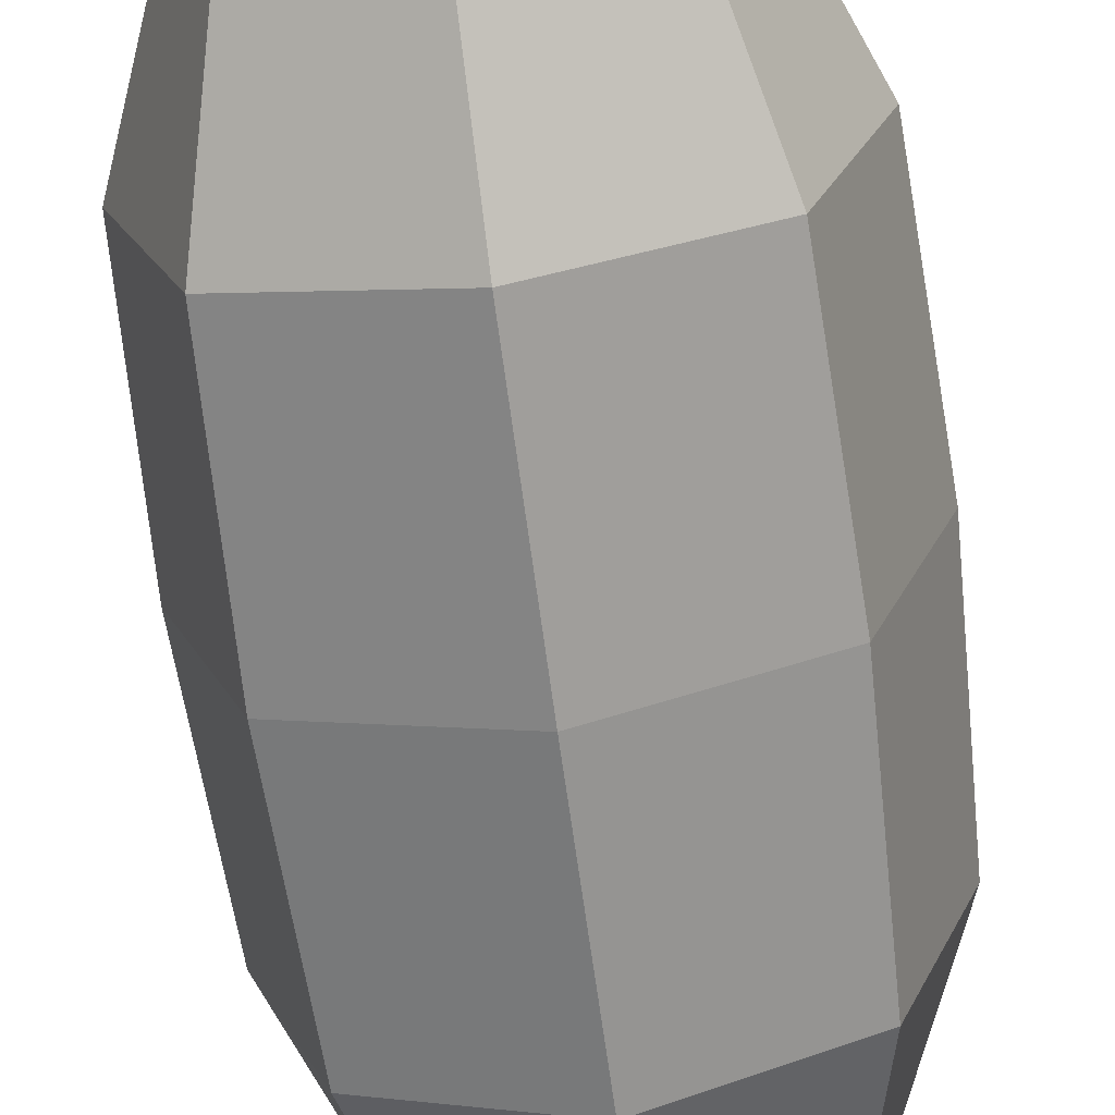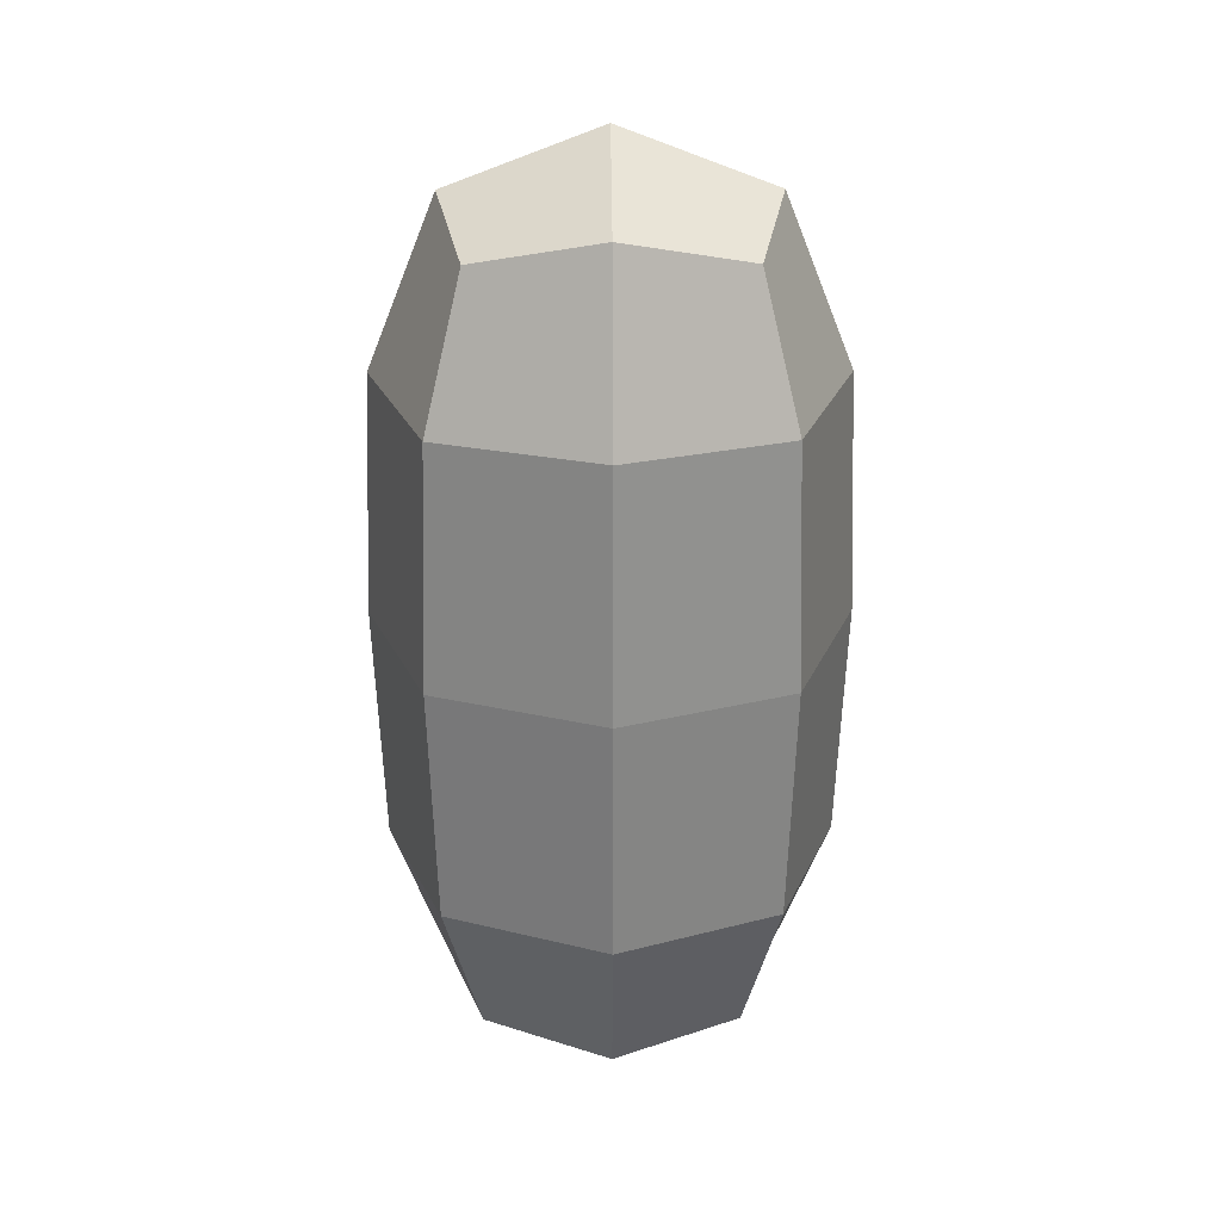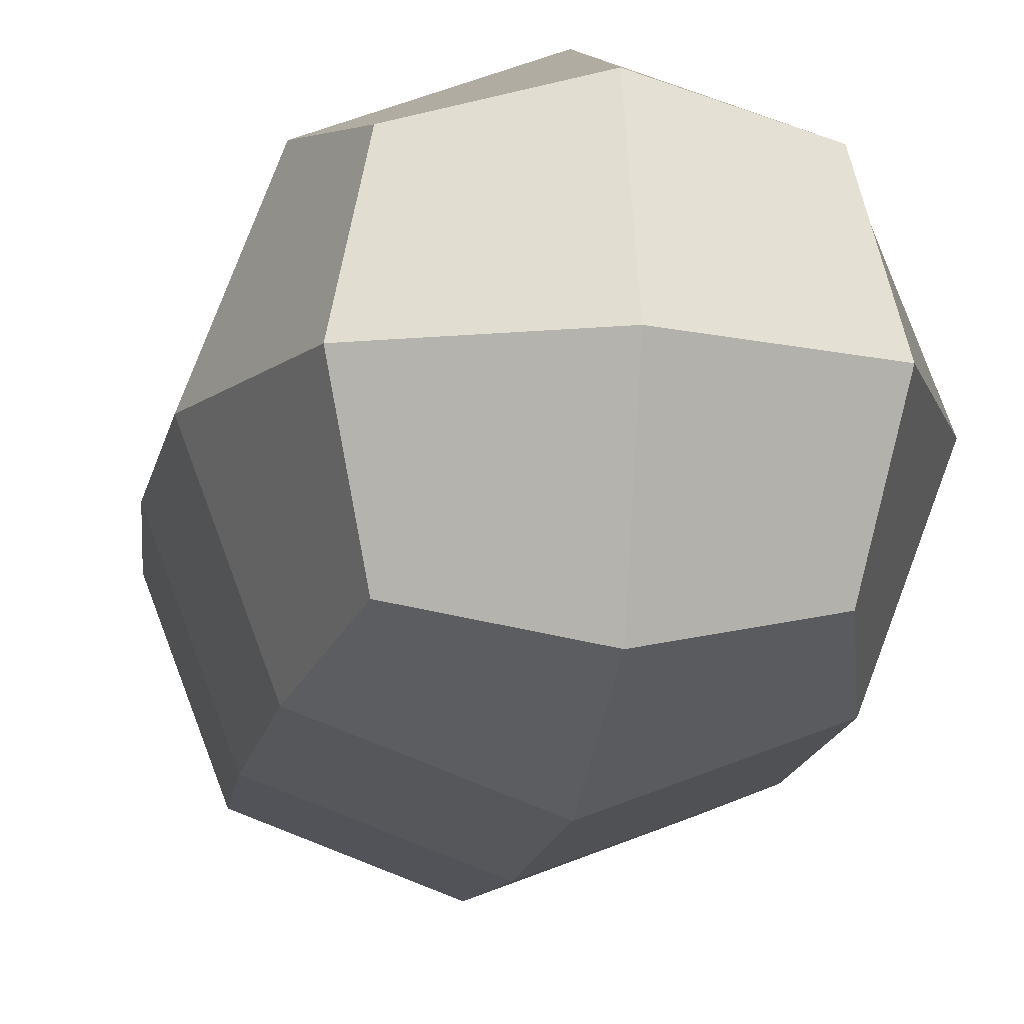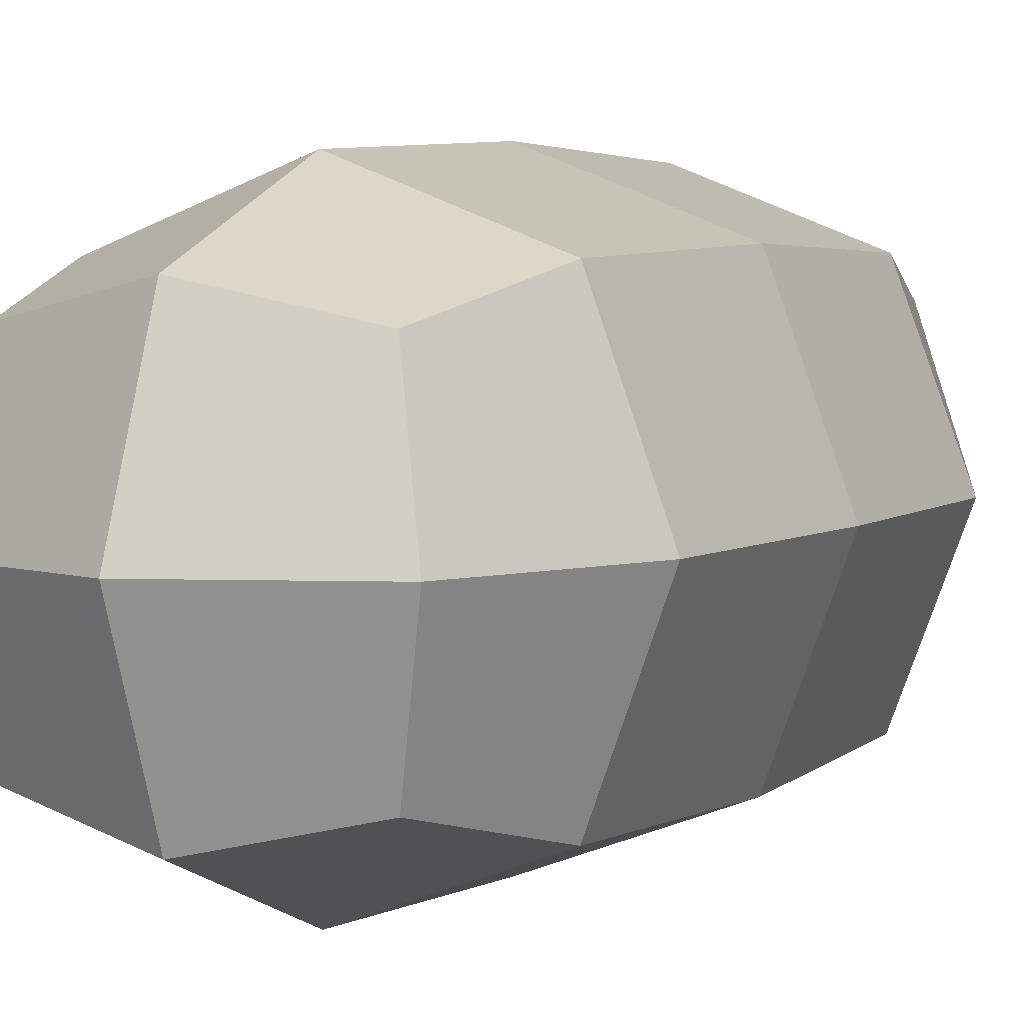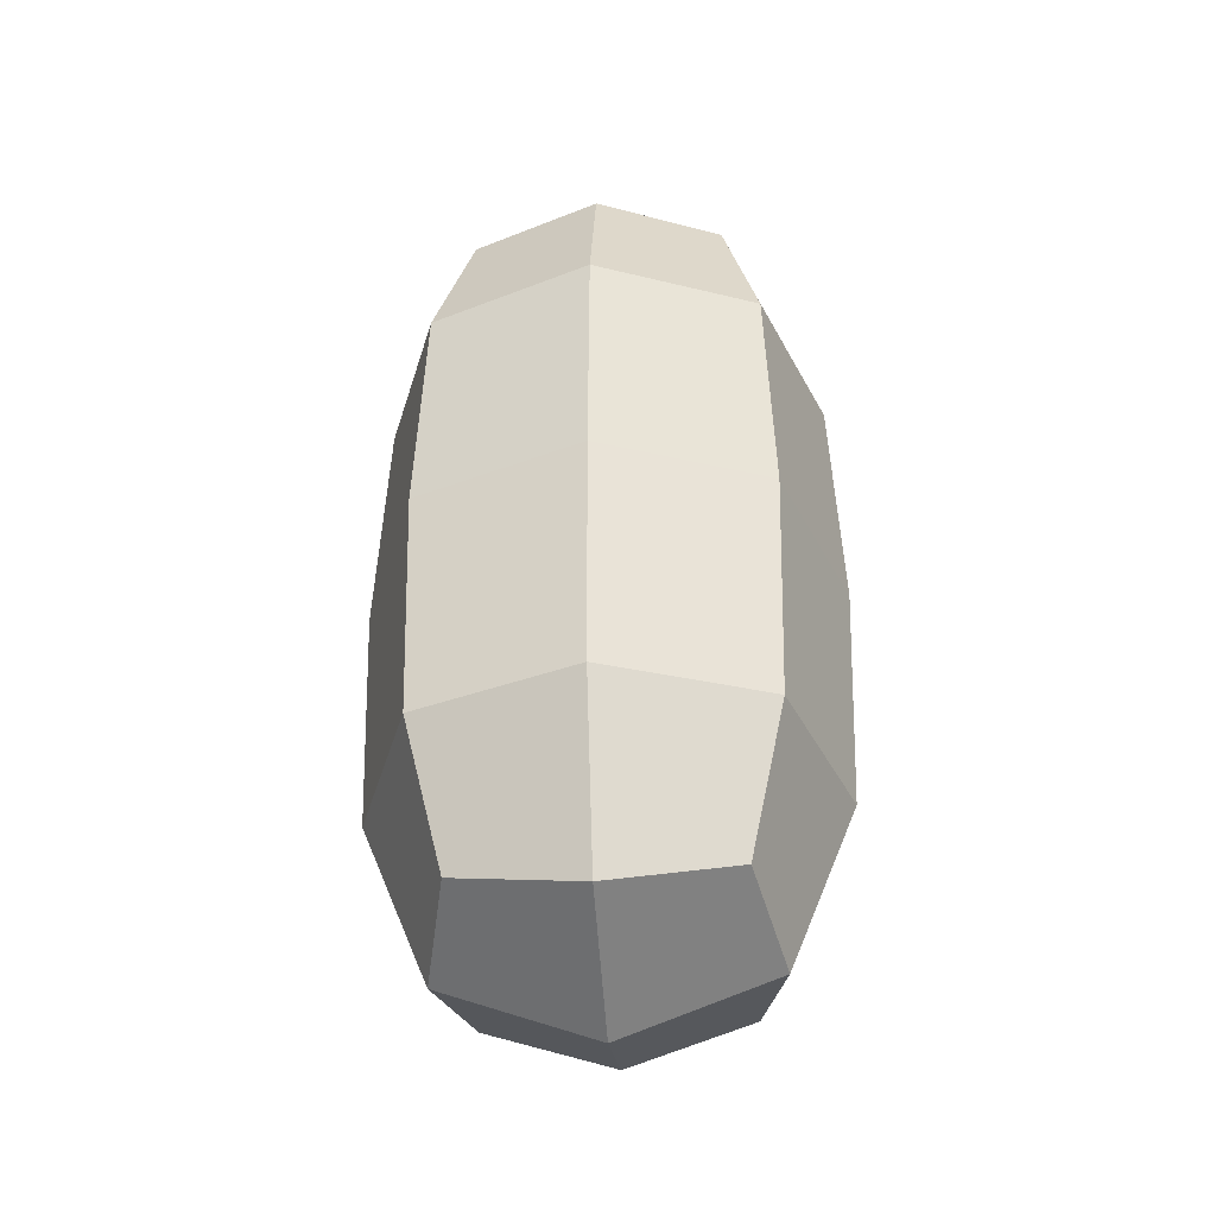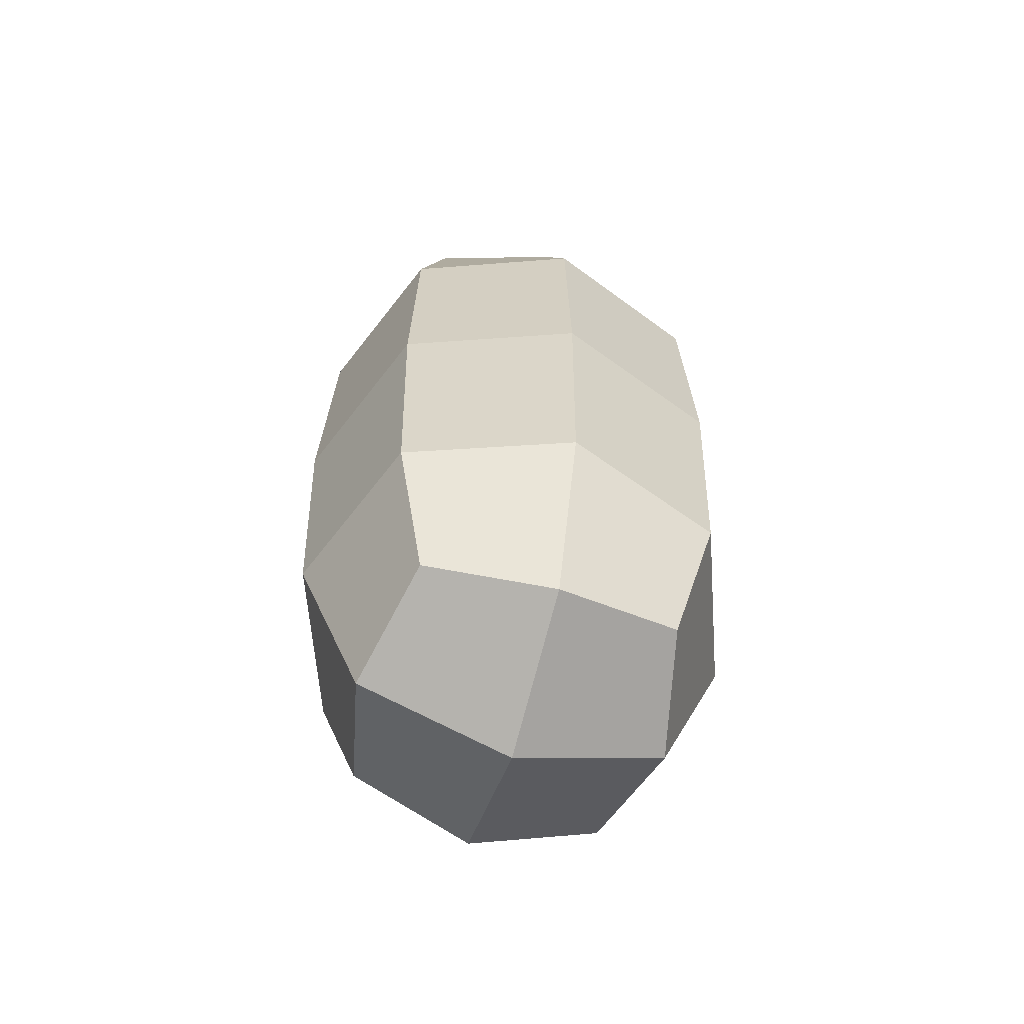
<metadata>
{"format":"obj","ext":"obj","renderer":"f3d","projection":"perspective","resolution":1024,"background":"white","views":[{"elev":-66.9,"azim":7.7,"up":"+Z"},{"elev":26.3,"azim":-0.6,"up":"+Y"},{"elev":-11.5,"azim":-7.9,"up":"+Z"},{"elev":4.6,"azim":26.4,"up":"+Z"},{"elev":-40.0,"azim":94.5,"up":"+Y"},{"elev":-61.0,"azim":-106.4,"up":"+Y"}]}
</metadata>
<code>
o capsula_pj
v 0.5 1.523 -0.5
v 0.5 -1.523 -0.5
v 0.5 1.523 0.5
v 0.5 -1.523 0.5
v -0.5 1.523 -0.5
v -0.5 -1.523 -0.5
v -0.5 1.523 0.5
v -0.5 -1.523 0.5
v 0.6667 0 -0.6667
v -0.6667 -0 0.6667
v 0.6667 0 0.6667
v -0.6667 0 -0.6667
v -0.6096 -1.635 0
v 0 -1.635 -0.6096
v 0.6381 -0.9513 -0.6381
v -0.6381 0.9513 0.6381
v 0.6381 -0.9513 0.6381
v -0.6381 -0.9513 -0.6381
v -0 1.635 0.6096
v 0.6096 1.635 0
v -0 -1.635 0.6096
v -0.6096 1.635 -0
v 0 1.635 -0.6096
v 0.6096 -1.635 0
v 0.6381 0.9513 -0.6381
v -0.6381 -0.9513 0.6381
v 0.6381 0.9513 0.6381
v -0.6381 0.9513 -0.6381
v 0 0 -0.9167
v 0.9167 0 0
v -0.9167 0 0
v 0 0 0.9167
v -0 1.868 -0
v -0 0.9623 0.8781
v -0.8781 0.9623 0
v 0 -1.868 -0
v 0.8781 0.9623 0
v -0 0.9623 -0.8781
v -0 -0.9623 -0.8781
v 0.8781 -0.9623 -0
v -0.8781 -0.9623 0
v 0 -0.9623 0.8781
f 1 23 33 20
f 23 5 22 33
f 33 22 7 19
f 20 33 19 3
f 11 27 34 32
f 27 3 19 34
f 34 19 7 16
f 32 34 16 10
f 10 16 35 31
f 16 7 22 35
f 35 22 5 28
f 31 35 28 12
f 6 14 36 13
f 14 2 24 36
f 36 24 4 21
f 13 36 21 8
f 9 25 37 30
f 25 1 20 37
f 37 20 3 27
f 30 37 27 11
f 12 28 38 29
f 28 5 23 38
f 38 23 1 25
f 29 38 25 9
f 6 18 39 14
f 18 12 29 39
f 39 29 9 15
f 14 39 15 2
f 2 15 40 24
f 15 9 30 40
f 40 30 11 17
f 24 40 17 4
f 8 26 41 13
f 26 10 31 41
f 41 31 12 18
f 13 41 18 6
f 4 17 42 21
f 17 11 32 42
f 42 32 10 26
f 21 42 26 8

</code>
